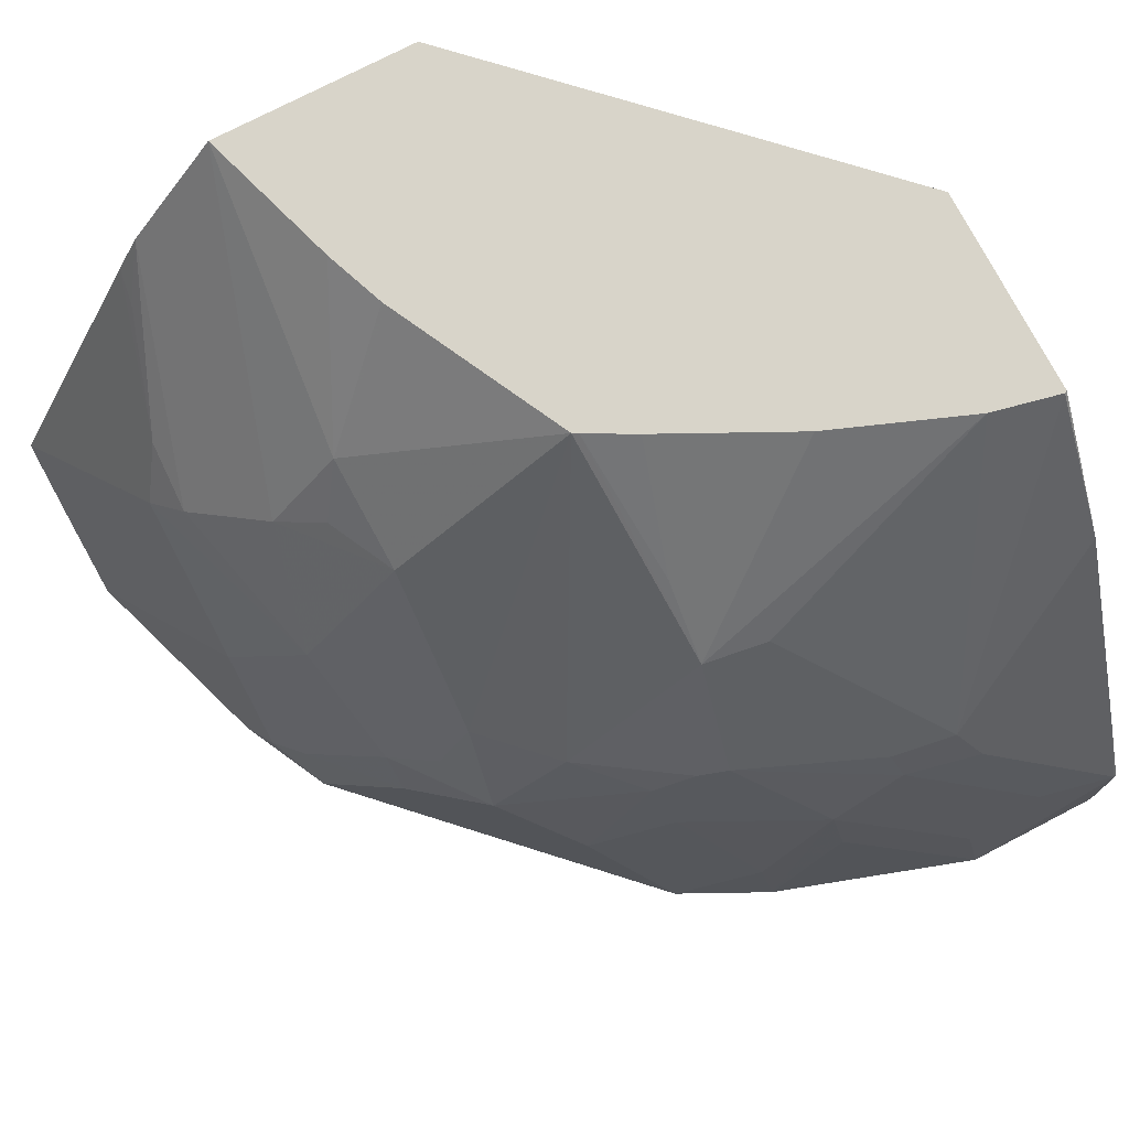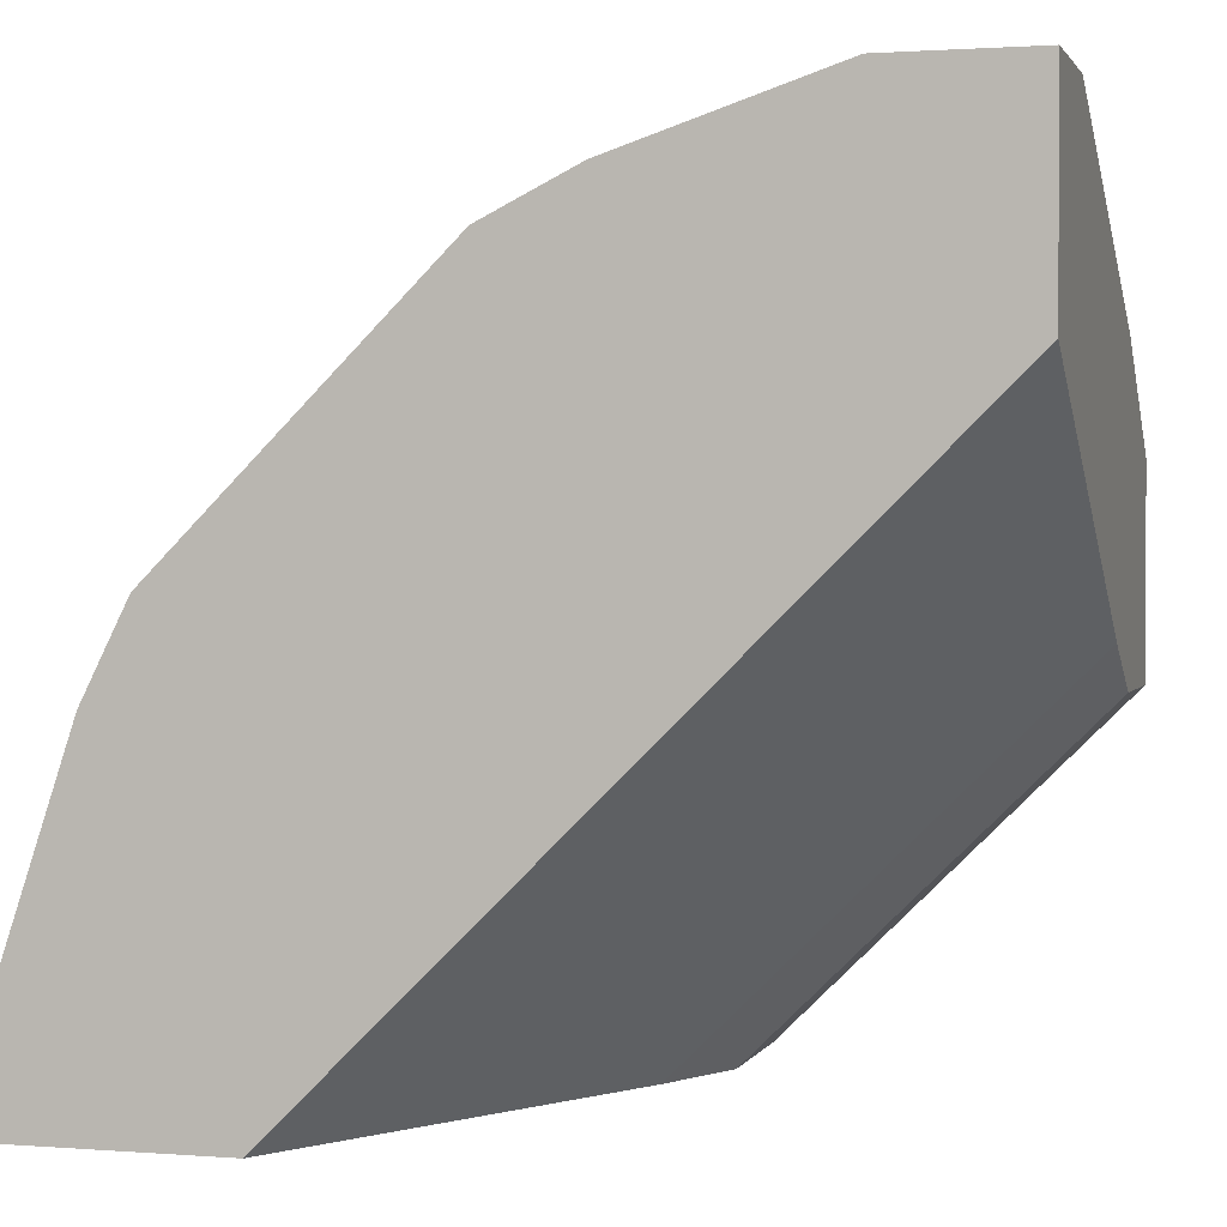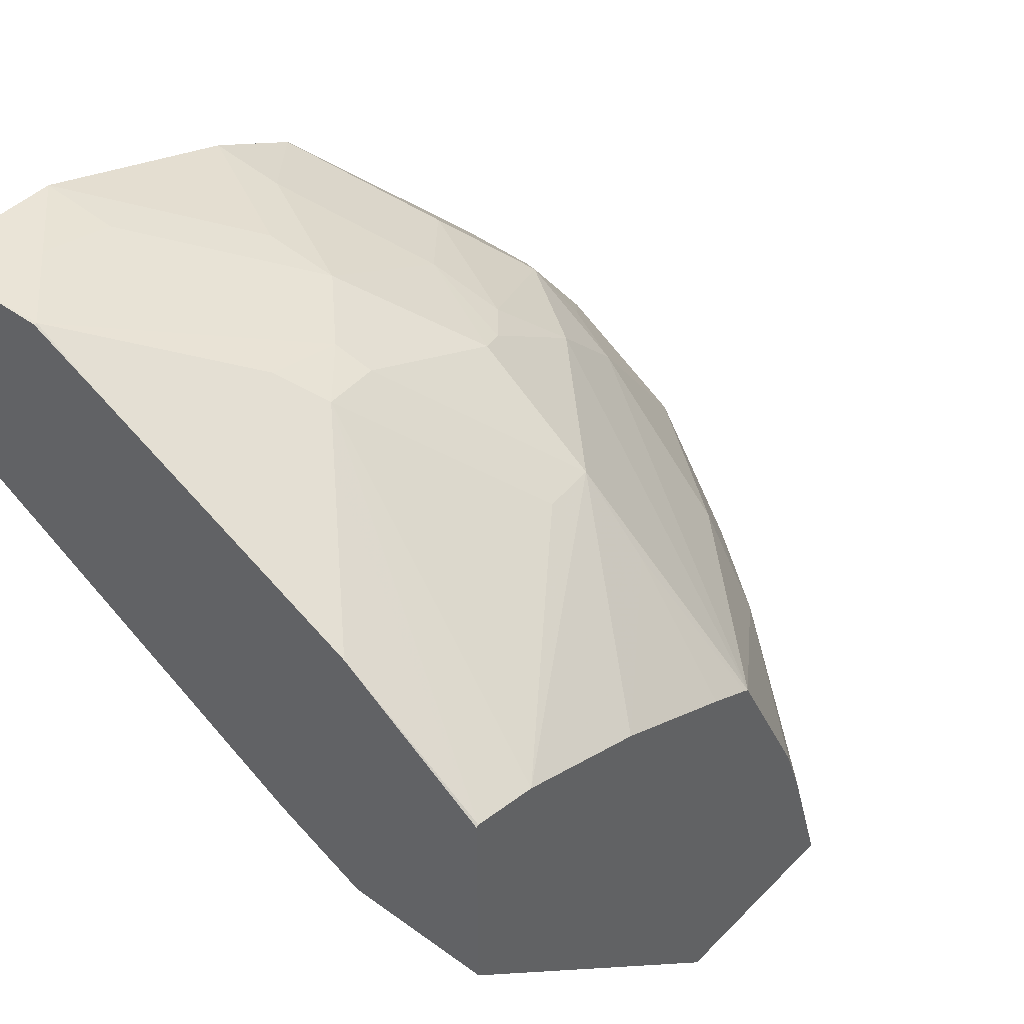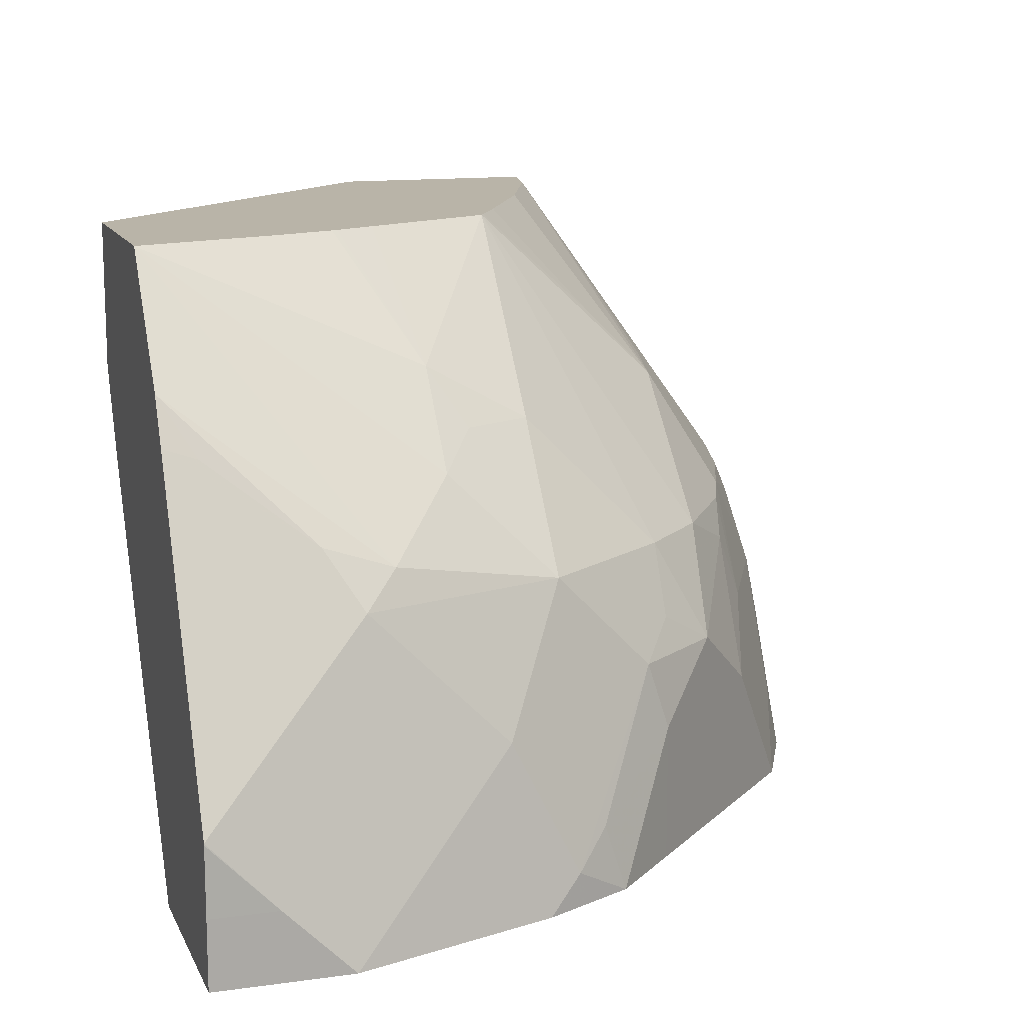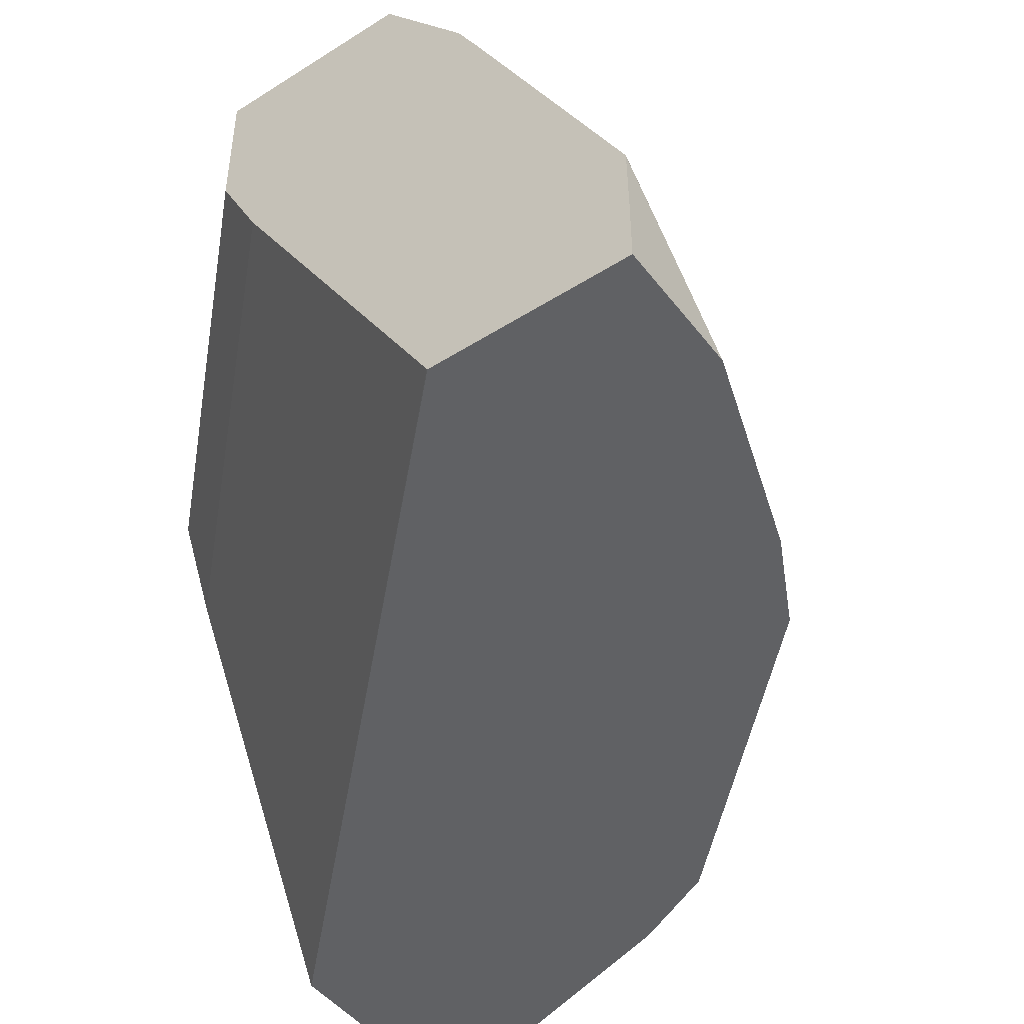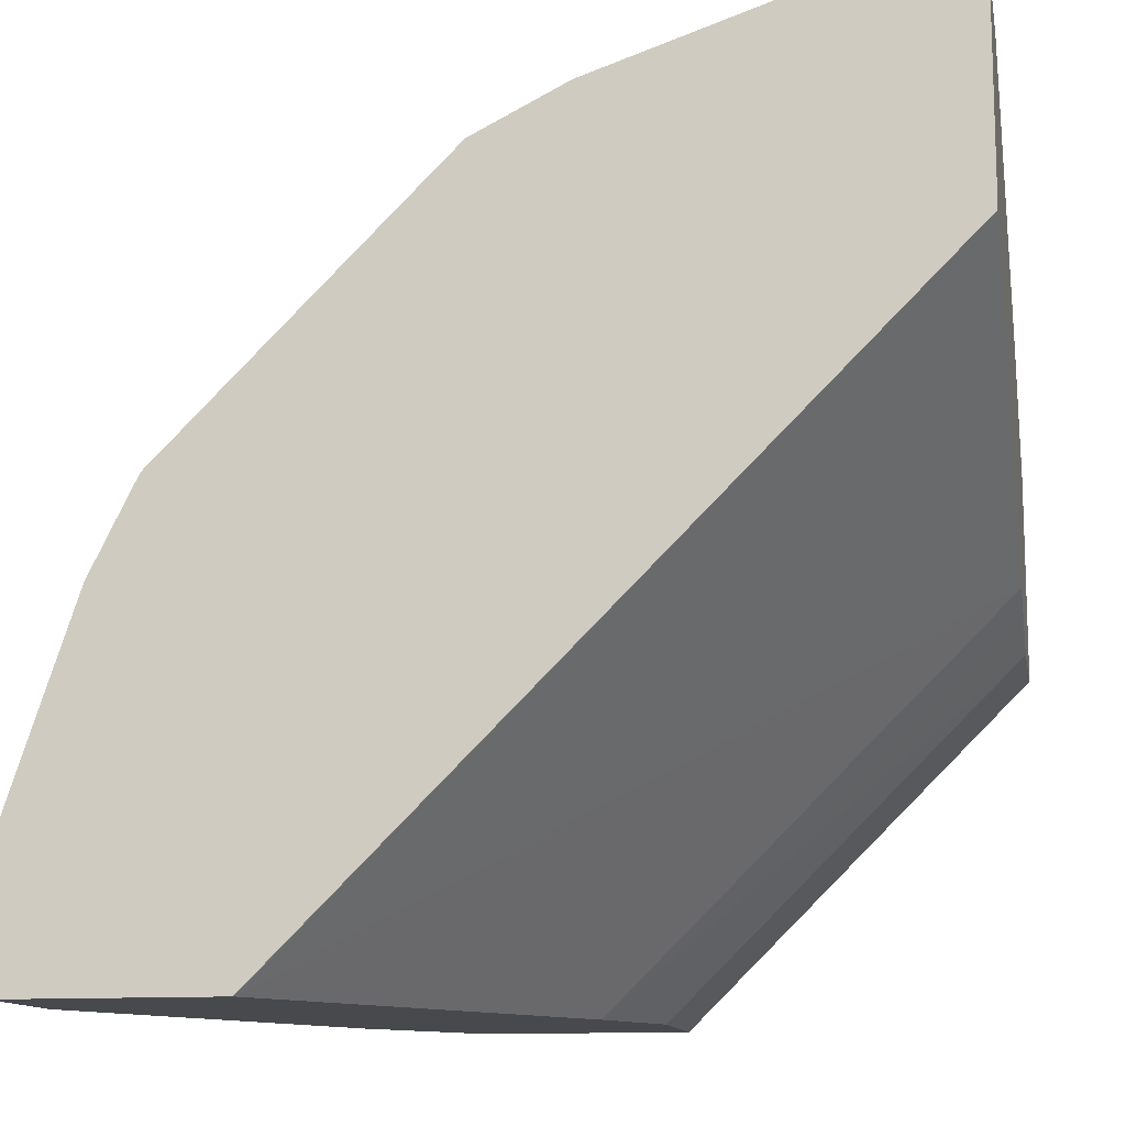
<metadata>
{"format":"obj","ext":"obj","renderer":"f3d","projection":"perspective","resolution":1024,"background":"white","views":[{"elev":75.2,"azim":-27.5,"up":"+Y"},{"elev":1.5,"azim":15.6,"up":"+Z"},{"elev":43.8,"azim":130.4,"up":"+Z"},{"elev":13.2,"azim":-107.6,"up":"+Y"},{"elev":-47.0,"azim":-144.4,"up":"+Y"},{"elev":-12.4,"azim":10.7,"up":"+Z"}]}
</metadata>
<code>
v -0.25 0.125 0.0005047
v -0.25 0.125 0.02085
v -0.25 0.1459 0.0005047
v -0.1876 0.125 0.0005047
v -0.25 0.125 0.04168
v -0.25 0.1459 0.02085
v -0.2498 0.1667 0.0005047
v -0.1873 0.1254 0.0005047
v -0.1875 0.125 0.0005779
v -0.2291 0.125 0.1042
v -0.224 0.1354 0.1146
v -0.224 0.1771 0.09377
v -0.224 0.1979 0.07294
v -0.224 0.2188 0.05208
v -0.2292 0.2083 0.04168
v -0.2497 0.1672 0.0005047
v -0.1181 0.243 0.0005047
v 0.000774 0.243 0.1181
v 0.000774 0.125 0.1875
v -0.2222 0.125 0.1181
v -0.2031 0.2188 0.1146
v -0.2153 0.125 0.1319
v -0.2161 0.1459 0.125
v -0.1953 0.1875 0.1458
v -0.2292 0.2083 0.0005047
v -0.2431 0.1804 0.0005047
v -0.2161 0.2292 0.06251
v -0.2153 0.2361 0.04168
v -0.2015 0.2637 0.0005047
v -0.1179 0.2434 0.0005047
v 0.000774 0.2508 0.1142
v 0.000774 0.125 0.25
v -0.1719 0.2188 0.1562
v -0.1719 0.2604 0.1146
v -0.1953 0.25 0.08335
v -0.1944 0.125 0.1528
v -0.1944 0.1667 0.1528
v -0.1736 0.1875 0.1736
v -0.1823 0.1979 0.1562
v -0.1664 0.315 0.0005047
v -0.1943 0.2776 0.0005047
v -0.2031 0.2604 0.01042
v -0.111 0.2573 0.0005047
v 0.000774 0.2708 0.1042
v 0.000774 0.2569 0.1111
v -0.02085 0.125 0.25
v 0.000774 0.1459 0.25
v -0.151 0.2188 0.1771
v -0.1185 0.315 0.1172
v -0.1736 0.2778 0.08335
v -0.1823 0.2604 0.09377
v -0.1319 0.125 0.2153
v -0.1528 0.1667 0.1944
v -0.1319 0.2083 0.1944
v -0.1527 0.315 0.04422
v -0.104 0.315 0.0005047
v -0.1042 0.2708 0.0005047
v 0.000774 0.3133 0.104
v -0.104 0.313 0.0005047
v -0.02085 0.1459 0.25
v -0.04167 0.125 0.25
v 0.000774 0.1665 0.2498
v -1.155e-05 0.1667 0.25
v -0.1198 0.2188 0.1979
v -0.1094 0.2604 0.1771
v -0.1167 0.315 0.1183
v -0.1237 0.315 0.1067
v -0.1389 0.315 0.07641
v -0.145 0.315 0.0642
v -0.1458 0.315 0.06251
v -0.1181 0.125 0.2222
v -0.1068 0.1459 0.2239
v -0.1276 0.1875 0.2031
v 0.000774 0.315 0.104
v -0.02346 0.1667 0.2448
v -0.04428 0.1459 0.2448
v -0.1042 0.125 0.2291
v -0.08596 0.1875 0.2239
v -0.08336 0.1667 0.2291
v 0.000774 0.1883 0.2392
v 0.000774 0.2716 0.1975
v -0.03473 0.2361 0.2153
v -0.04862 0.2222 0.2222
v -0.04167 0.2083 0.2291
v -0.06512 0.2083 0.2239
v -0.1111 0.2222 0.2014
v -0.06772 0.2188 0.2187
v -0.09028 0.2639 0.1805
v -0.02058 0.315 0.1621
v -0.06252 0.315 0.1458
v -0.1094 0.2813 0.1562
v -0.1025 0.315 0.1258
v 0.000774 0.315 0.1663
v -1.155e-05 0.315 0.1667
v -0.06946 0.243 0.2014
v -0.07472 0.315 0.1397
f 40 94 93
f 48 54 64
f 40 74 56
f 43 57 44
f 44 57 59
f 44 59 58
f 46 60 61
f 47 62 63
f 40 93 74
f 50 67 68
f 48 65 49
f 49 67 50
f 49 65 66
f 50 68 69
f 50 69 70
f 50 70 55
f 52 71 72
f 40 89 94
f 52 72 53
f 48 64 65
f 40 90 89
f 38 53 54
f 40 92 96
f 33 38 48
f 33 48 49
f 33 49 34
f 34 50 51
f 34 51 35
f 34 49 50
f 35 51 50
f 35 50 40
f 36 52 53
f 36 53 38
f 36 38 37
f 53 72 73
f 38 54 48
f 40 50 55
f 40 55 70
f 40 70 69
f 40 69 68
f 40 68 67
f 40 67 49
f 40 49 66
f 40 66 92
f 40 96 90
f 53 73 54
f 63 80 81
f 91 96 92
f 72 77 78
f 72 78 73
f 73 78 86
f 75 85 78
f 75 78 76
f 77 79 78
f 78 85 86
f 81 93 94
f 81 94 82
f 71 77 72
f 82 94 83
f 83 87 85
f 83 85 84
f 83 94 89
f 83 89 95
f 85 87 86
f 87 95 88
f 88 95 89
f 90 96 91
f 33 39 38
f 83 95 87
f 54 73 64
f 66 91 92
f 65 91 66
f 56 74 58
f 56 58 59
f 60 75 76
f 60 76 61
f 60 63 75
f 61 76 78
f 61 78 79
f 61 79 77
f 62 80 63
f 65 86 87
f 63 81 82
f 63 83 84
f 63 84 85
f 63 85 75
f 64 73 86
f 64 86 65
f 65 87 88
f 65 88 89
f 65 89 90
f 65 90 91
f 63 82 83
f 32 60 46
f 8 19 9
f 32 47 63
f 1 71 52
f 1 52 36
f 1 36 22
f 1 22 20
f 32 63 60
f 1 10 5
f 1 5 2
f 2 5 6
f 3 6 7
f 4 8 9
f 5 10 11
f 5 11 12
f 5 12 6
f 6 13 14
f 6 14 15
f 6 15 16
f 6 16 7
f 6 12 13
f 8 17 18
f 1 77 71
f 1 61 77
f 1 46 61
f 1 32 46
f 1 2 6
f 1 6 3
f 1 3 7
f 1 7 16
f 1 16 26
f 1 26 25
f 1 25 29
f 1 29 41
f 1 41 40
f 8 18 19
f 1 40 56
f 1 59 57
f 1 57 43
f 1 43 30
f 1 30 17
f 1 17 8
f 1 8 4
f 1 4 9
f 1 9 19
f 1 19 32
f 1 56 59
f 10 20 11
f 1 20 10
f 11 20 22
f 18 30 31
f 21 24 33
f 21 33 34
f 21 34 35
f 21 35 27
f 22 36 37
f 22 37 23
f 23 37 24
f 24 37 38
f 18 32 19
f 24 38 39
f 27 35 40
f 27 40 41
f 27 41 28
f 28 41 42
f 11 21 12
f 29 42 41
f 30 43 44
f 30 44 45
f 30 45 31
f 24 39 33
f 18 47 32
f 28 42 29
f 18 80 62
f 18 62 47
f 11 22 23
f 11 23 24
f 12 21 13
f 13 21 14
f 14 25 26
f 14 26 16
f 14 16 15
f 14 21 27
f 14 27 28
f 11 24 21
f 14 29 25
f 14 28 29
f 18 74 93
f 18 58 74
f 18 93 81
f 18 45 44
f 18 31 45
f 17 30 18
f 18 44 58
f 18 81 80

</code>
